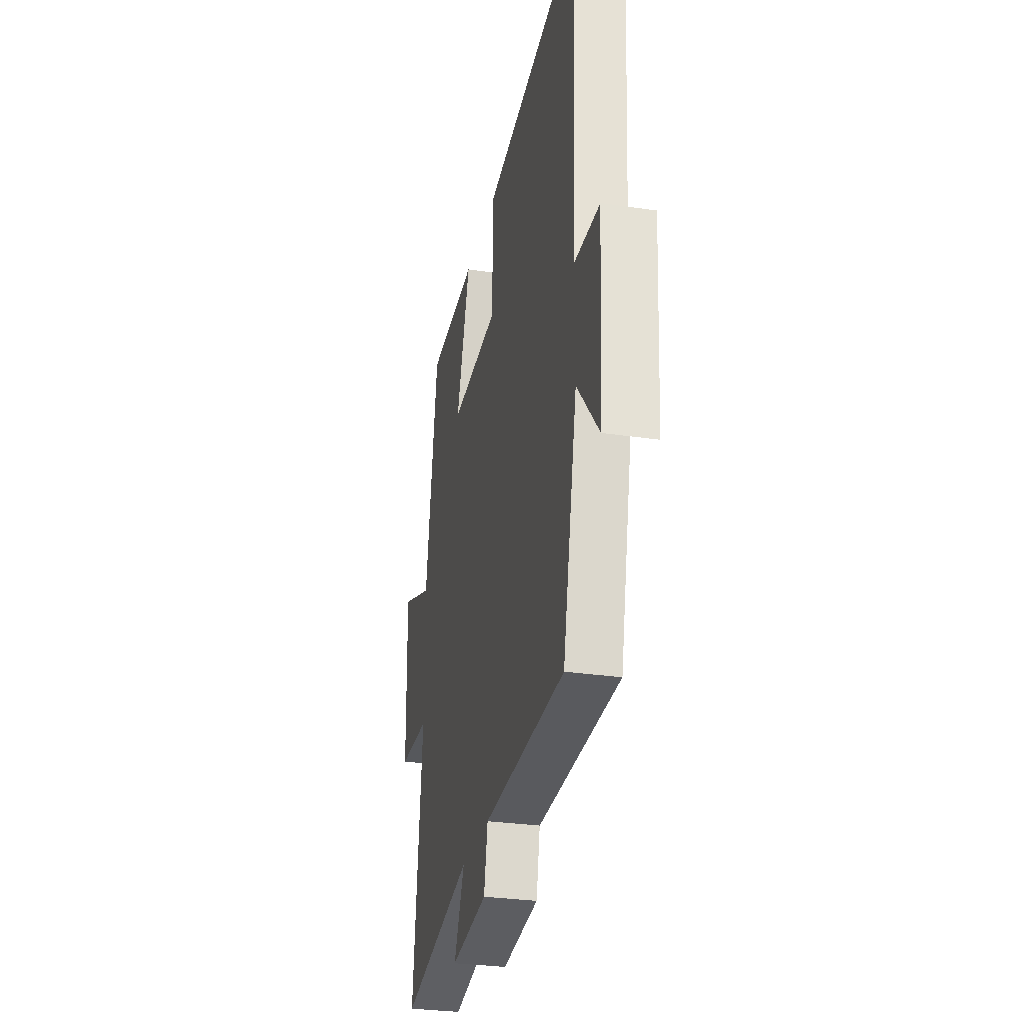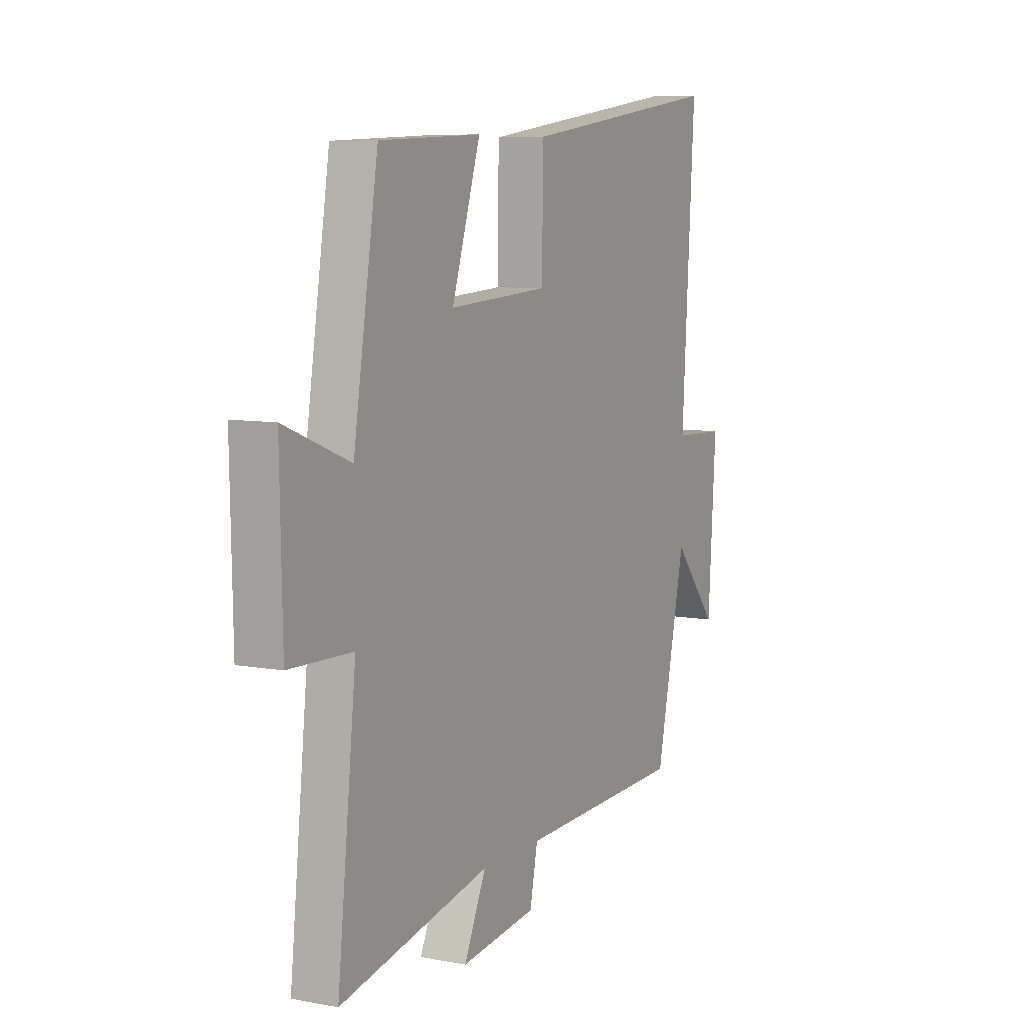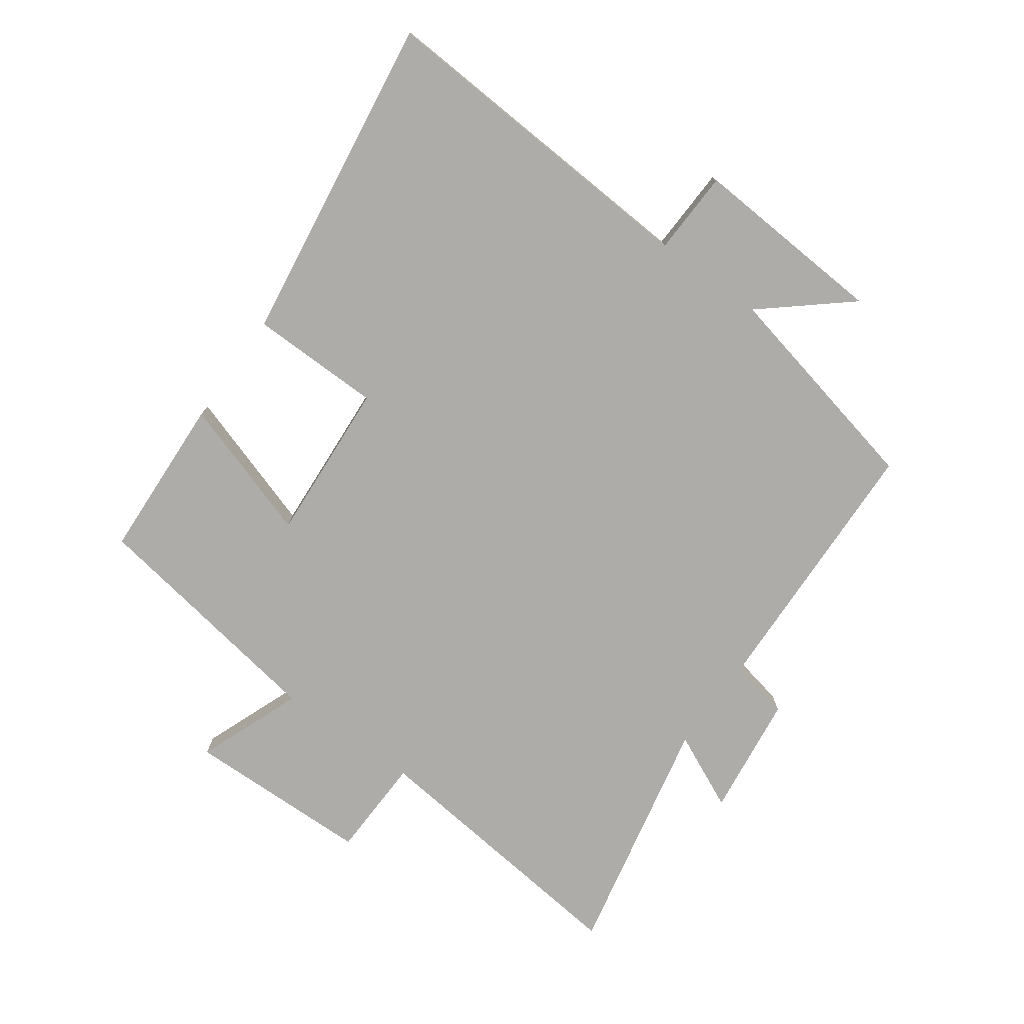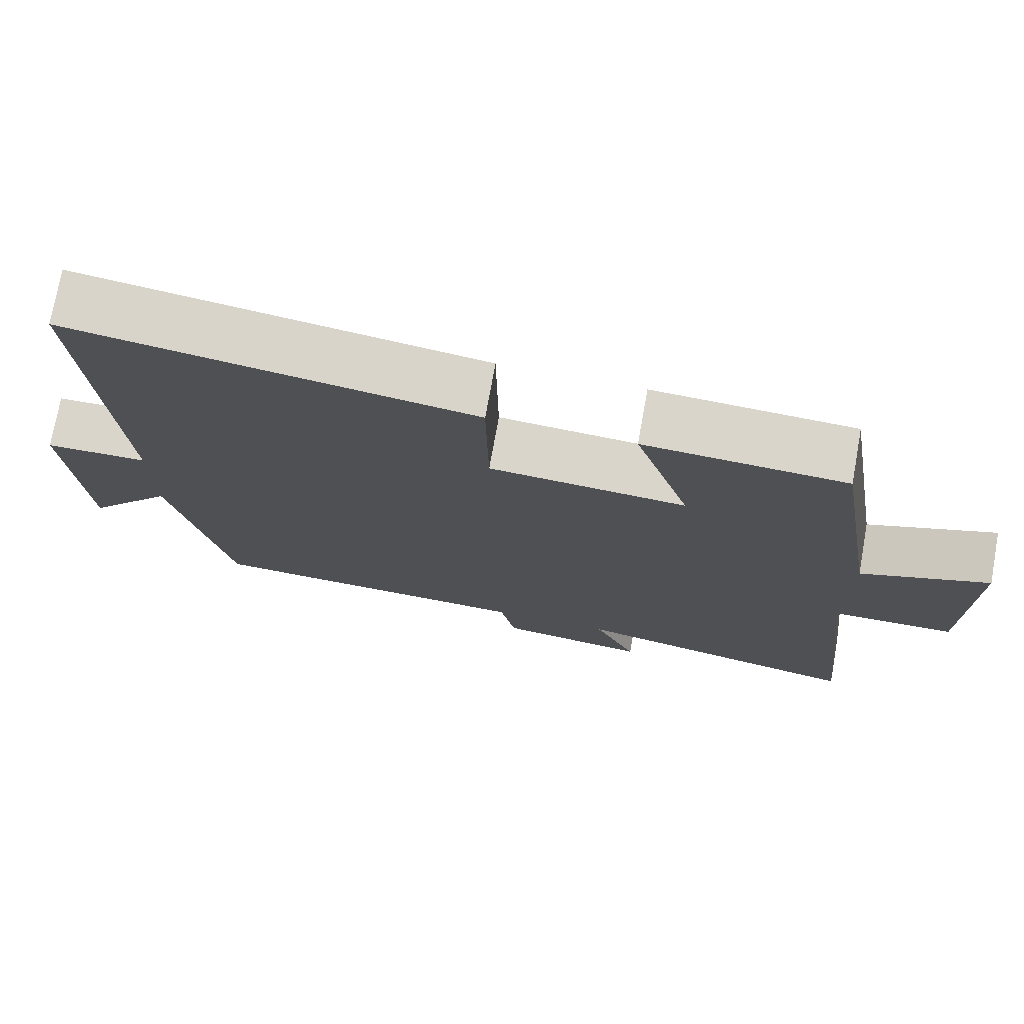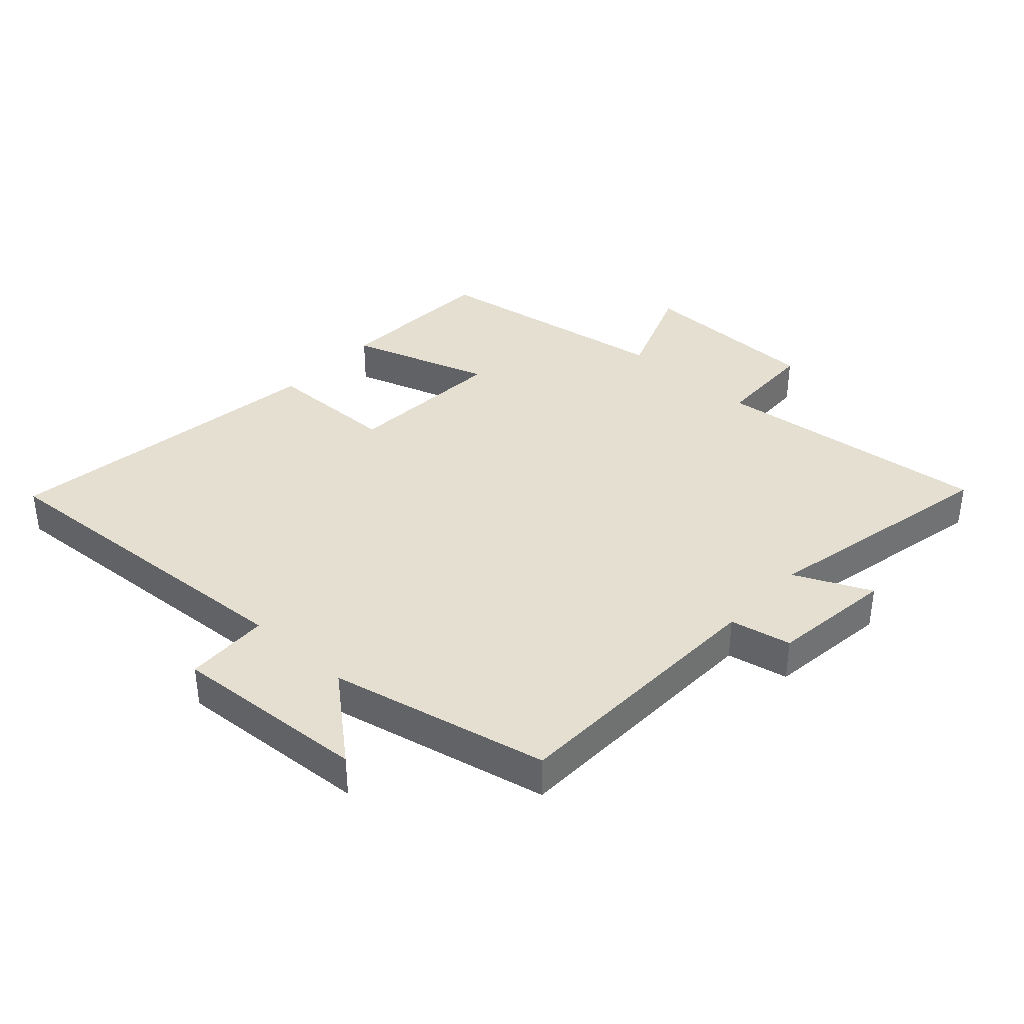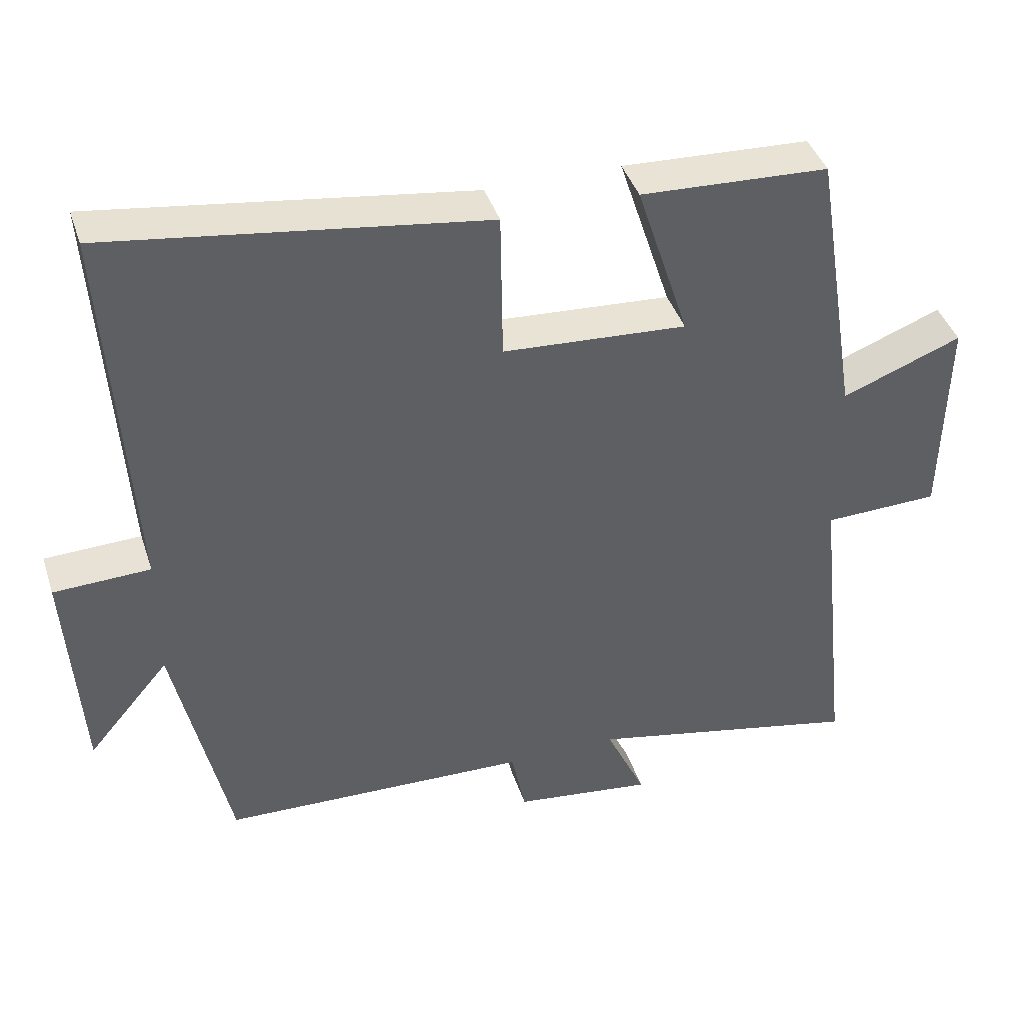
<metadata>
{"format":"obj","ext":"obj","renderer":"f3d","projection":"perspective","resolution":1024,"background":"white","views":[{"elev":-29.7,"azim":77.6,"up":"+Z"},{"elev":7.7,"azim":-62.3,"up":"+Z"},{"elev":-76.8,"azim":54.3,"up":"+Y"},{"elev":74.3,"azim":-169.8,"up":"+Z"},{"elev":37.3,"azim":132.5,"up":"+Y"},{"elev":41.1,"azim":162.5,"up":"+Z"}]}
</metadata>
<code>
v -0.548 0.07 -0.58
v -0.5 0.07 -0.138
v -0.661 0.07 -0.133
v -0.667 0.07 0.161
v -0.5 0.07 0.096
v -0.437 0.07 0.488
v -0.176 0.07 0.5
v -0.249 0.07 0.275
v 0.007 0.07 0.291
v 0.01 0.07 0.5
v 0.533 0.07 0.573
v 0.5 0.07 0.039
v 0.634 0.07 0.034
v 0.614 0.07 -0.276
v 0.5 0.07 -0.141
v 0.424 0.07 -0.487
v -0.006 0.07 -0.5
v -0.026 0.07 -0.597
v -0.22 0.07 -0.621
v -0.164 0.07 -0.5
v -0.548 0 -0.58
v -0.5 0 -0.138
v -0.661 0 -0.133
v -0.667 0 0.161
v -0.5 0 0.096
v -0.437 0 0.488
v -0.176 0 0.5
v -0.249 0 0.275
v 0.007 0 0.291
v 0.01 0 0.5
v 0.533 0 0.573
v 0.5 0 0.039
v 0.634 0 0.034
v 0.614 0 -0.276
v 0.5 0 -0.141
v 0.424 0 -0.487
v -0.006 0 -0.5
v -0.026 0 -0.597
v -0.22 0 -0.621
v -0.164 0 -0.5
f 17 18 19 20
f 15 16 17 20
f 15 20 1 2
f 12 13 14 15
f 12 15 2 3
f 9 10 11 12
f 8 9 12 3
f 5 6 7 8
f 5 8 3
f 3 4 5
f 40 39 38 37
f 40 37 36 35
f 22 21 40 35
f 35 34 33 32
f 23 22 35 32
f 32 31 30 29
f 23 32 29 28
f 28 27 26 25
f 23 28 25
f 25 24 23
f 1 21 22 2
f 2 22 23 3
f 3 23 24 4
f 4 24 25 5
f 5 25 26 6
f 6 26 27 7
f 7 27 28 8
f 8 28 29 9
f 9 29 30 10
f 10 30 31 11
f 11 31 32 12
f 12 32 33 13
f 13 33 34 14
f 14 34 35 15
f 15 35 36 16
f 16 36 37 17
f 17 37 38 18
f 18 38 39 19
f 19 39 40 20
f 20 40 21 1

</code>
